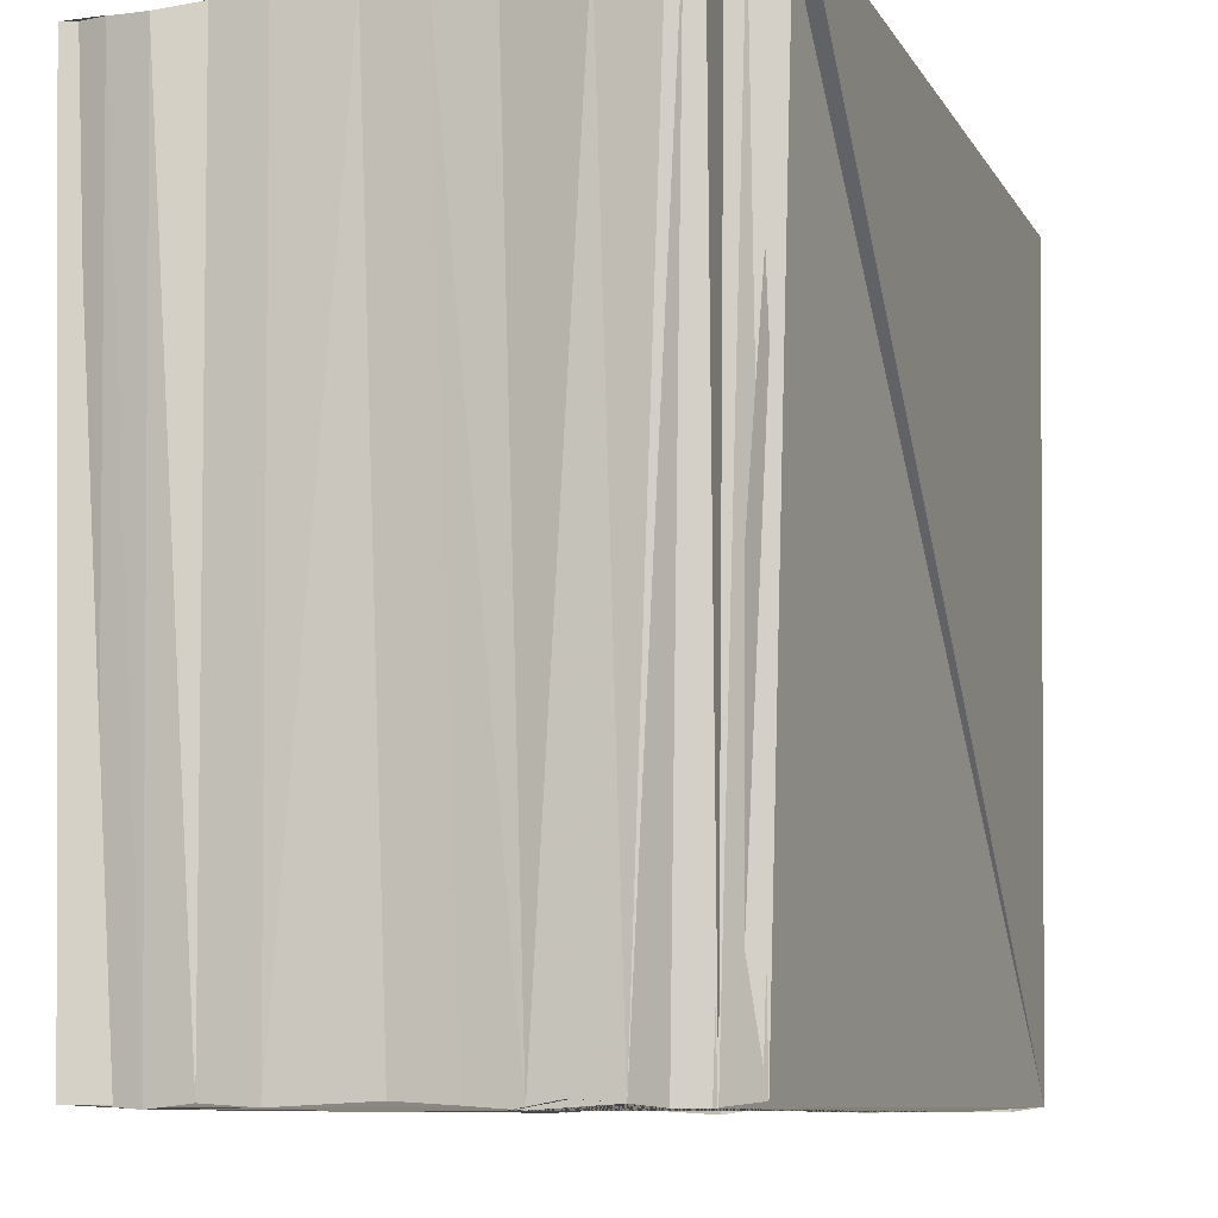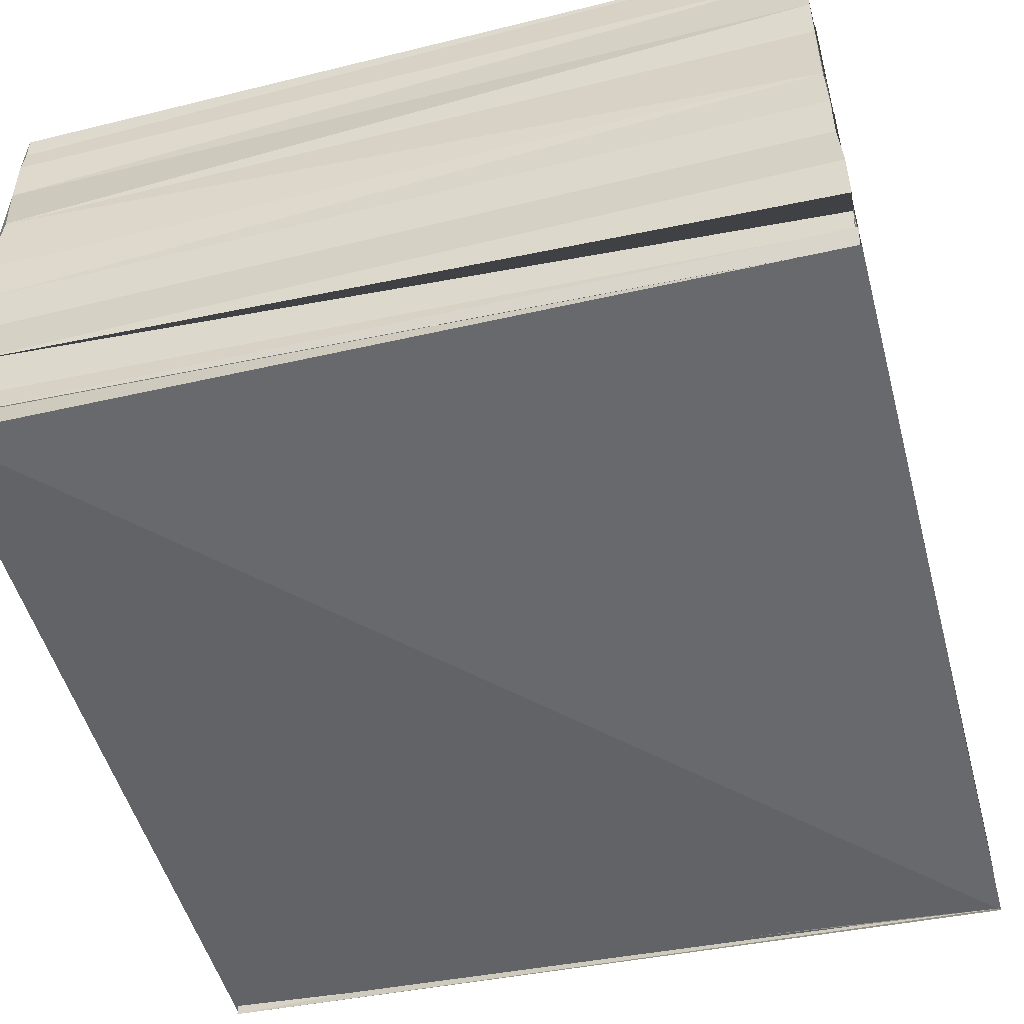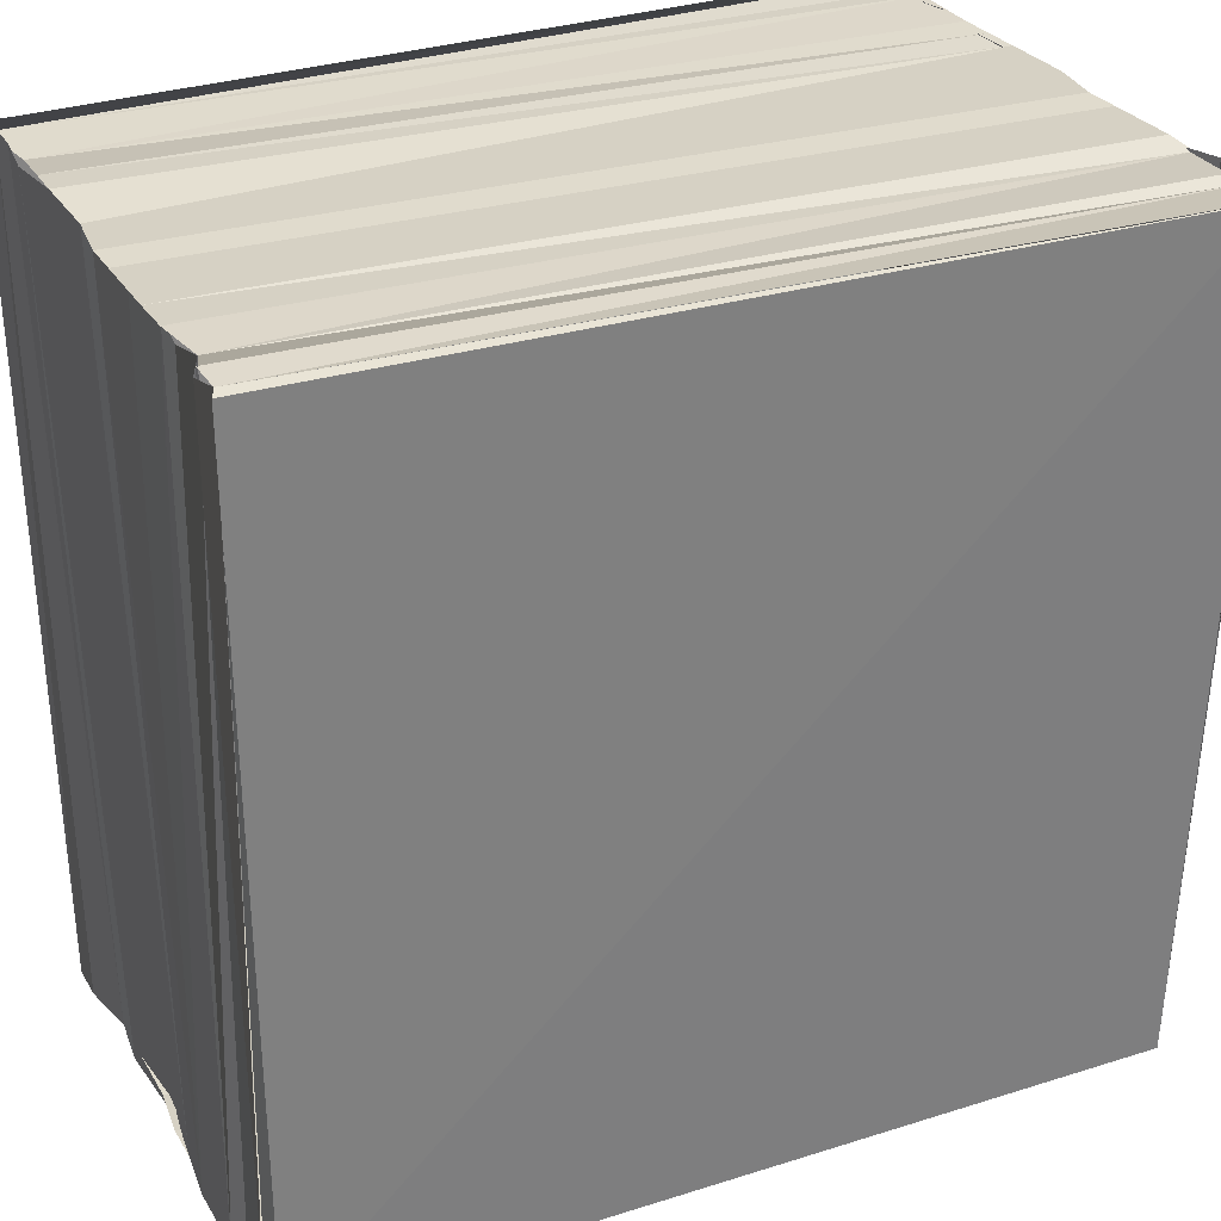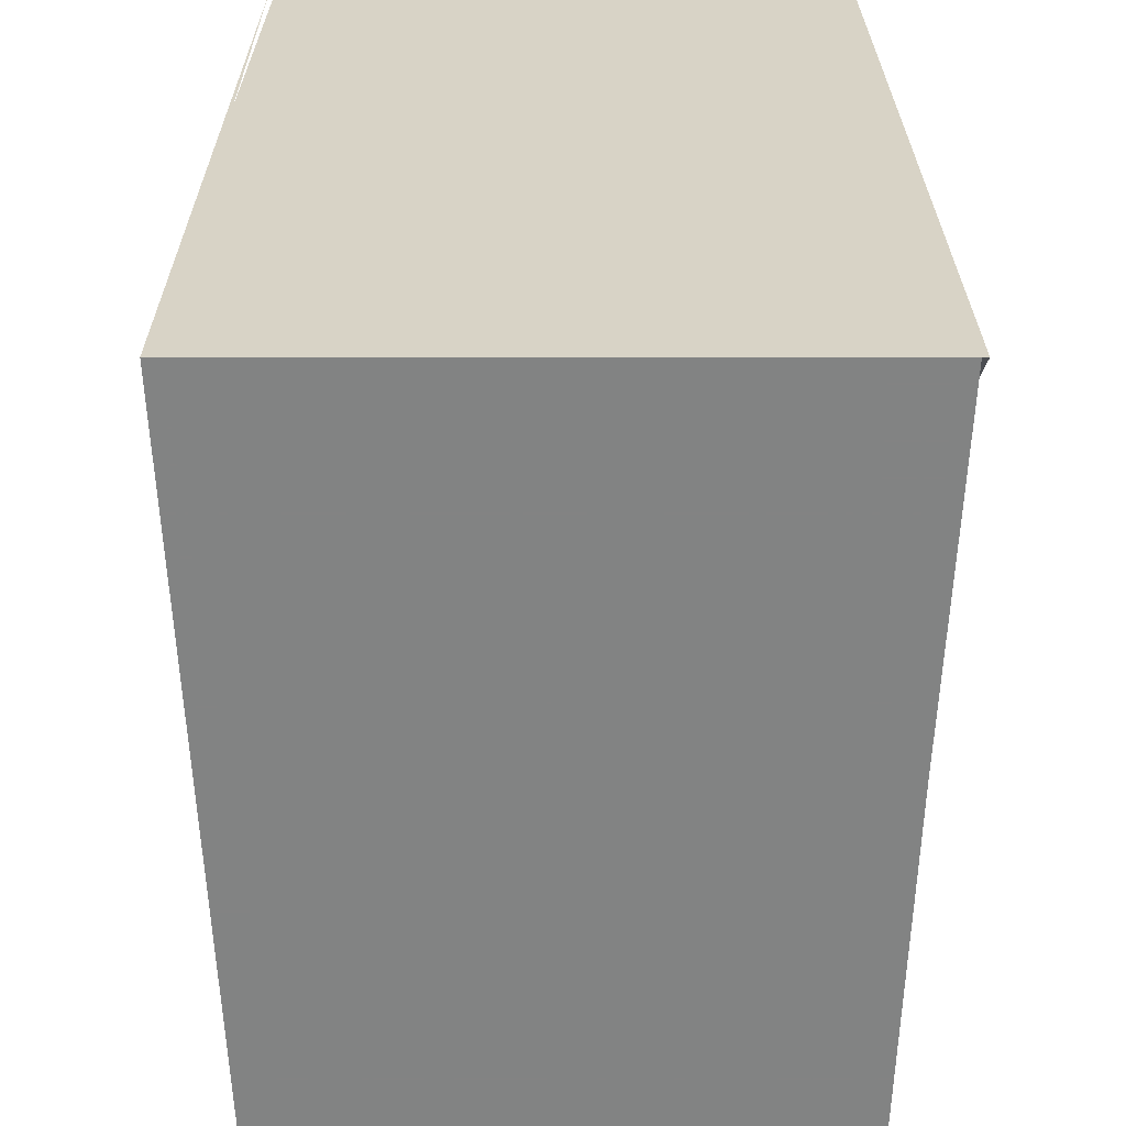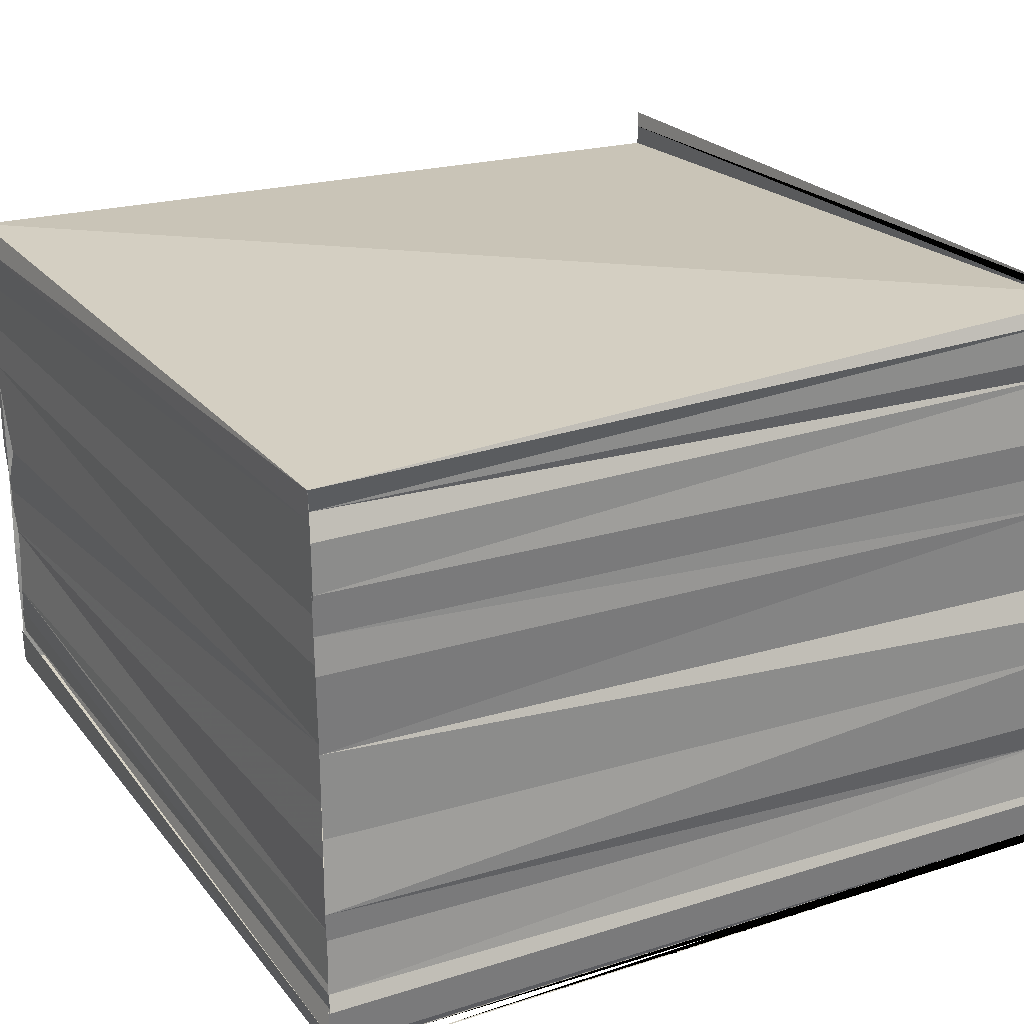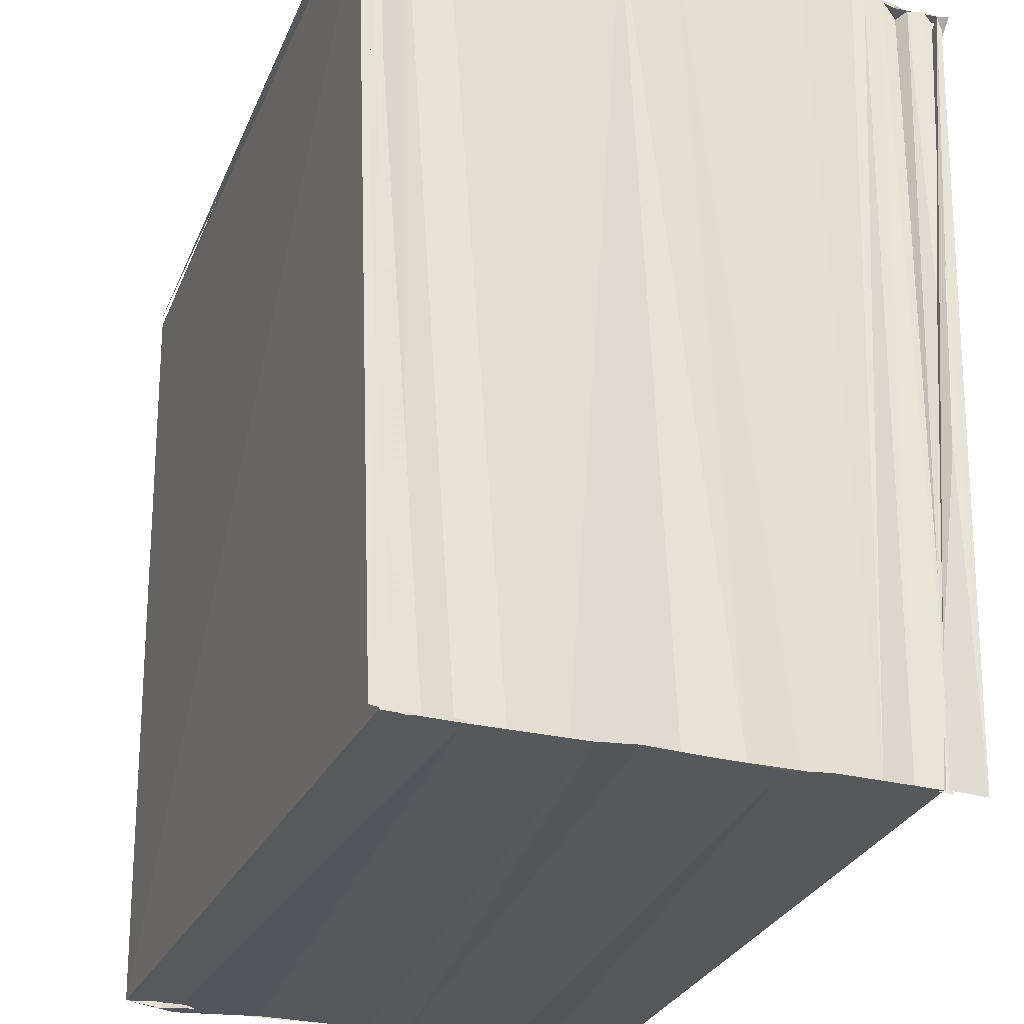
<metadata>
{"format":"obj","ext":"obj","renderer":"f3d","projection":"perspective","resolution":1024,"background":"white","views":[{"elev":-9.6,"azim":-69.4,"up":"+Y"},{"elev":-51.7,"azim":104.9,"up":"+Z"},{"elev":29.7,"azim":154.3,"up":"+Y"},{"elev":28.7,"azim":-90.2,"up":"+Y"},{"elev":25.7,"azim":150.5,"up":"+Z"},{"elev":-27.6,"azim":-110.6,"up":"+Y"}]}
</metadata>
<code>
o 26683
v 2202 1854 9.055
v 2202 1854 9.055
v 2202 1854 9.055
v 2202 1854 9.055
v 2202 1854 9.055
v 2202 1854 9.054
v 2202 1854 9.054
v 2202 1854 9.055
v 2202 1854 9.054
v 2202 1854 9.055
v 2202 1854 9.055
v 2202 1854 9.055
v 2202 1854 9.056
v 2202 1854 9.056
v 2202 1854 9.057
v 2202 1854 9.057
v 2202 1854 9.057
v 2202 1854 9.058
v 2202 1854 9.058
v 2202 1854 9.059
v 2202 1854 9.059
v 2202 1854 9.06
v 2202 1854 9.059
v 2202 1854 9.06
v 2202 1854 9.06
v 2202 1854 9.061
v 2202 1854 9.06
v 2202 1854 9.061
v 2202 1854 9.061
v 2202 1854 9.061
v 2202 1854 9.06
v 2202 1854 9.06
v 2202 1854 9.058
v 2202 1854 9.059
v 2202 1854 9.06
v 2202 1854 9.058
v 2202 1854 9.057
v 2202 1854 9.056
v 2202 1854 9.057
v 2202 1854 9.056
v 2202 1854 9.055
v 2202 1854 9.055
v 2202 1854 9.054
v 2202 1854 9.054
v 2202 1854 9.054
v 2202 1854 9.054
v 2202 1854 9.054
v 2202 1854 9.054
v 2202 1854 9.054
v 2202 1854 9.054
v 2202 1854 9.054
v 2202 1854 9.054
v 2202 1854 9.054
v 2202 1854 9.054
v 2202 1854 9.054
v 2202 1854 9.054
v 2202 1854 9.054
v 2202 1854 9.055
v 2202 1854 9.054
v 2202 1854 9.054
v 2202 1854 9.054
v 2202 1854 9.054
v 2202 1854 9.055
v 2202 1854 9.055
v 2202 1854 9.055
v 2202 1854 9.054
v 2202 1854 9.055
v 2202 1854 9.055
v 2202 1854 9.056
v 2202 1854 9.056
v 2202 1854 9.056
v 2202 1854 9.056
v 2202 1854 9.057
v 2202 1854 9.057
v 2202 1854 9.057
v 2202 1854 9.058
v 2202 1854 9.057
v 2202 1854 9.058
v 2202 1854 9.059
v 2202 1854 9.059
v 2202 1854 9.059
v 2202 1854 9.06
v 2202 1854 9.059
v 2202 1854 9.06
v 2202 1854 9.06
v 2202 1854 9.061
v 2202 1854 9.06
v 2202 1854 9.061
v 2202 1854 9.054
v 2202 1854 9.054
v 2202 1854 9.054
v 2202 1854 9.055
v 2202 1854 9.054
v 2202 1854 9.054
v 2202 1854 9.054
v 2202 1854 9.054
v 2202 1854 9.055
v 2202 1854 9.054
v 2202 1854 9.054
v 2202 1854 9.054
v 2202 1854 9.054
v 2202 1854 9.055
v 2202 1854 9.055
v 2202 1854 9.056
v 2202 1854 9.055
v 2202 1854 9.056
v 2202 1854 9.056
v 2202 1854 9.057
v 2202 1854 9.057
v 2202 1854 9.058
v 2202 1854 9.058
v 2202 1854 9.059
v 2202 1854 9.058
v 2202 1854 9.059
v 2202 1854 9.06
v 2202 1854 9.06
v 2202 1854 9.06
v 2202 1854 9.06
v 2202 1854 9.06
v 2202 1854 9.06
v 2202 1854 9.06
v 2202 1854 9.061
v 2202 1854 9.061
v 2202 1854 9.06
v 2202 1854 9.061
v 2202 1854 9.061
v 2202 1854 9.061
v 2202 1854 9.061
v 2202 1854 9.061
v 2202 1854 9.061
v 2202 1854 9.061
v 2202 1854 9.061
v 2202 1854 9.061
v 2202 1854 9.061
v 2202 1854 9.06
v 2202 1854 9.061
v 2202 1854 9.06
v 2202 1854 9.061
v 2202 1854 9.06
v 2202 1854 9.061
v 2202 1854 9.061
f 1 2 3
f 2 4 5
f 5 4 6
f 4 7 6
f 8 9 7
f 10 2 11
f 12 10 11
f 13 10 12
f 13 14 10
f 15 14 13
f 15 16 14
f 16 17 14
f 16 18 17
f 18 19 17
f 18 20 19
f 21 20 18
f 21 22 20
f 22 23 20
f 22 24 23
f 24 25 23
f 24 26 25
f 26 27 25
f 26 28 27
f 29 30 27
f 30 31 32
f 23 32 33
f 32 34 33
f 32 35 34
f 23 33 36
f 36 33 37
f 36 37 38
f 39 36 38
f 39 38 40
f 40 38 41
f 40 41 42
f 42 41 43
f 42 44 45
f 46 45 47
f 48 49 47
f 50 51 46
f 51 52 53
f 52 54 55
f 43 56 57
f 56 58 59
f 56 59 60
f 57 61 62
f 62 61 63
f 61 64 65
f 61 66 67
f 66 68 67
f 67 68 69
f 68 70 69
f 68 71 70
f 71 72 70
f 70 72 73
f 72 74 73
f 72 75 74
f 75 76 74
f 75 77 76
f 77 78 76
f 76 78 79
f 78 80 79
f 78 81 80
f 81 82 80
f 81 83 82
f 83 84 82
f 82 84 85
f 84 86 85
f 84 87 86
f 87 88 86
f 86 88 28
f 89 90 91
f 92 93 94
f 94 95 96
f 93 97 98
f 99 98 100
f 97 101 98
f 97 102 101
f 102 103 101
f 102 104 103
f 104 105 103
f 104 106 105
f 106 107 105
f 106 108 107
f 109 108 106
f 109 110 108
f 110 111 108
f 110 112 111
f 112 113 111
f 112 114 113
f 115 114 112
f 115 116 114
f 117 116 115
f 118 117 115
f 119 117 118
f 120 119 118
f 121 119 120
f 122 121 120
f 123 122 124
f 125 122 123
f 126 125 123
f 127 128 129
f 130 128 131
f 132 133 131
f 134 133 135
f 127 136 137
f 138 137 139
f 140 141 137

</code>
